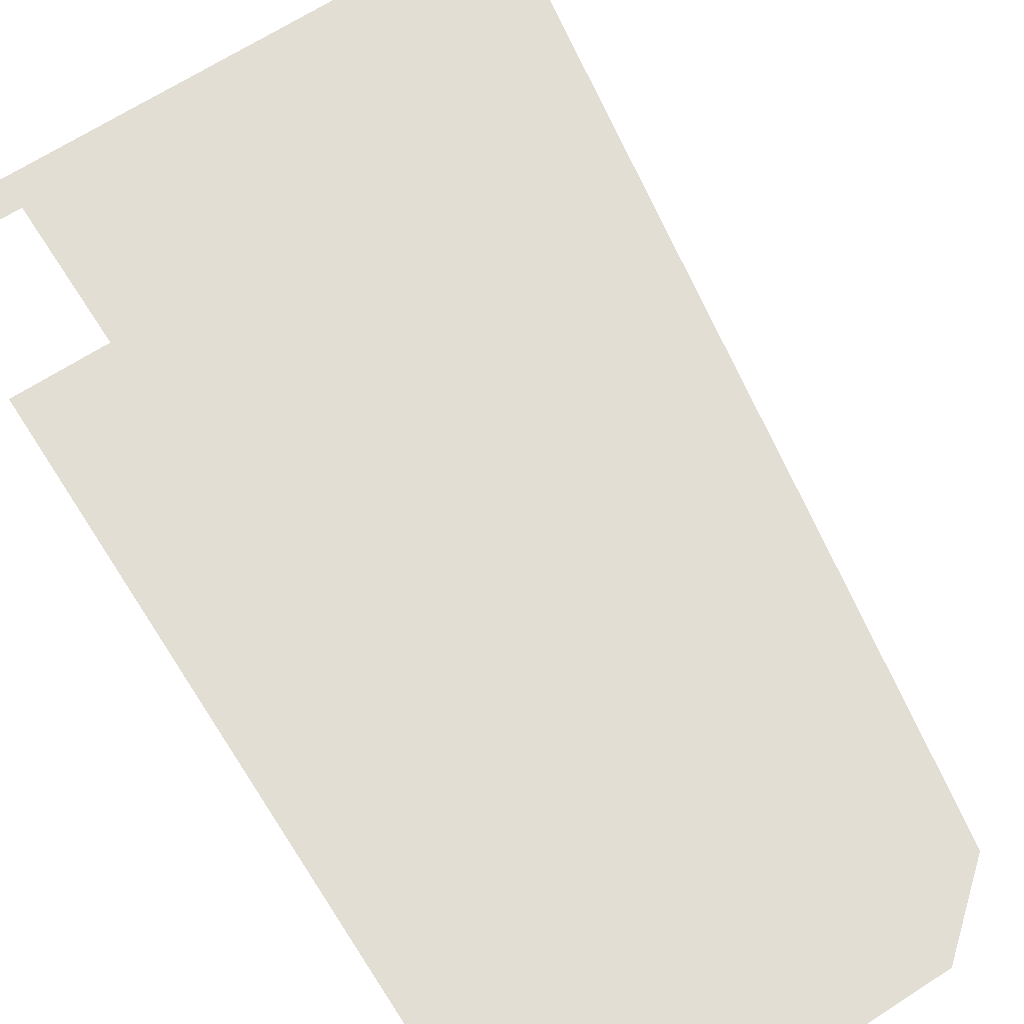
<metadata>
{"format":"obj","ext":"obj","renderer":"f3d","projection":"perspective","resolution":1024,"background":"white","views":[{"elev":67.3,"azim":-32.8,"up":"+Z"}]}
</metadata>
<code>
v 0.09 0.69 0
v 0 0.68 0
v 0 0.715 0
v 0.09 0.73 0
v 0.185 0.725 0
v 0.09 0.69 0
v 0.09 0.73 0
v 0.17 0.76 0
v 0.245 0.765 0
v 0.185 0.725 0
v 0.17 0.76 0
v 0.19 0.775 0
v 0.3 0.82 0
v 0.245 0.765 0
v 0.225 0.8 0
v 0.27 0.84 0
v 0.34 0.875 0
v 0.3 0.82 0
v 0.27 0.84 0
v 0.295 0.875 0
v 0.385 0.975 0
v 0.34 0.875 0
v 0.31 0.9 0
v 0.345 0.99 0
v 0.455 1.1 0
v 0.415 1.065 0
v 0.405 1.115 0
v 0.445 1.14 0
v 0.735 1.075 0
v 0.8 0.965 0
v 0.715 1.04 0
v 0.615 1.14 0
v 0.8 0.965 0
v 0.735 1.075 0
v 0.815 0.995 0
v 0.26 0.495 0
v 0.11 0.49 0
v 0.1 0.52 0
v 0.225 0.525 0
v 0.34 0.515 0
v 0.26 0.495 0
v 0.225 0.525 0
v 0.315 0.545 0
v 0.45 0.545 0
v 0.34 0.515 0
v 0.315 0.545 0
v 0.435 0.575 0
v 0.545 0.59 0
v 0.45 0.545 0
v 0.435 0.575 0
v 0.545 0.625 0
v 0.71 0.485 0
v 0.545 0.59 0
v 0.545 0.625 0
v 0.735 0.505 0
v 0.11 0.49 0
v 0.05 0.435 0
v 0.025 0.46 0
v 0.1 0.52 0
v 0 0.015 0
v 0.01 0.12 0
v 0.1 0.115 0
v 0.12 0.015 0
v 0.12 0.015 0
v 0.1 0.115 0
v 0.17 0.105 0
v 0.18 0.015 0
v 0.18 0.015 0
v 0.17 0.105 0
v 0.23 0.085 0
v 0.235 0.015 0
v 0.235 0.015 0
v 0.23 0.085 0
v 0.28 0.06 0
v 0.28 0.015 0
v 0.335 0.015 0
v 0.28 0.015 0
v 0.28 0.06 0
v 0.01 0.12 0
v 0 0.015 0
v 0 0.115 0
v 0.01 0.17 0
v 0 0.275 0
v 0.025 0.46 0
v 0.05 0.435 0
v 0.01 0.185 0
v 0.025 1.3 0
v 0.03 1.26 0
v 0 1.26 0
v 0 1.3 0
v 0.03 1.26 0
v 0.025 1.3 0
v 0.055 1.26 0
v 0.065 1.055 0
v 0.04 1.08 0
v 0.03 1.26 0
v 0.055 1.26 0
v 0.135 1.26 0
v 0.11 1.26 0
v 0.155 1.3 0
v 0.055 1.26 0
v 0.025 1.3 0
v 0.155 1.3 0
v 0.11 1.26 0
v 0.25 1.26 0
v 0.155 1.3 0
v 0.225 1.3 0
v 0.265 1.26 0
v 0.225 1.3 0
v 0.35 1.3 0
v 0.265 1.26 0
v 0.135 1.26 0
v 0.155 1.3 0
v 0.25 1.26 0
v 0.42 1.3 0
v 0.55 1.3 0
v 0.59 1.26 0
v 0.535 1.26 0
v 0.19 0.775 0
v 0.225 0.8 0
v 0.245 0.765 0
v 0.19 0.775 0
v 0.17 0.76 0
v 0.11 0.845 0
v 0.13 0.855 0
v 0.12 0.87 0
v 0.13 0.855 0
v 0.11 0.845 0
v 0.1 0.86 0
v 0.085 0.965 0
v 0.12 0.87 0
v 0.1 0.86 0
v 0.06 0.965 0
v 0.065 1.055 0
v 0.085 0.965 0
v 0.06 0.965 0
v 0.04 1.08 0
v 0.235 0.96 0
v 0.31 0.9 0
v 0.295 0.875 0
v 0.22 0.945 0
v 0.22 0.975 0
v 0.235 0.96 0
v 0.22 0.945 0
v 0.21 0.955 0
v 0.145 1.15 0
v 0.165 1.08 0
v 0.145 1.075 0
v 0.125 1.14 0
v 0.135 1.26 0
v 0.145 1.15 0
v 0.125 1.14 0
v 0.11 1.26 0
v 0.295 0.875 0
v 0.31 0.9 0
v 0.34 0.875 0
v 0.78 1.205 0
v 0.8 1.175 0
v 0.59 1.175 0
v 0.62 1.205 0
v 0.62 1.205 0
v 0.59 1.175 0
v 0.59 1.26 0
v 0.62 1.235 0
v 0.62 1.545 0
v 0.62 1.235 0
v 0.59 1.26 0
v 0.55 1.545 0
v 0.55 1.3 0
v 0.55 1.545 0
v 0.59 1.26 0
v 0.665 1.265 0
v 0.62 1.205 0
v 0.62 1.235 0
v 0.65 1.29 0
v 0.65 1.29 0
v 0.67 1.29 0
v 0.665 1.265 0
v 0.815 1.265 0
v 0.665 1.265 0
v 0.67 1.29 0
v 0.82 1.29 0
v 0.67 1.545 0
v 0.67 1.29 0
v 0.65 1.29 0
v 0.65 1.545 0
v 0.265 1.26 0
v 0.35 1.3 0
v 0.42 1.3 0
v 0.535 1.26 0
v 0.39 1.31 0
v 0.42 1.3 0
v 0.35 1.3 0
v 0.38 1.31 0
v 0.865 1.27 0
v 0.82 1.29 0
v 0.82 1.545 0
v 0.865 1.545 0
v 0.8 1.175 0
v 0.78 1.205 0
v 0.815 1.265 0
v 0.83 1.22 0
v 0.385 0.975 0
v 0.345 0.99 0
v 0.375 1.075 0
v 0.415 1.065 0
v 0.415 1.065 0
v 0.375 1.075 0
v 0.405 1.115 0
v 0.225 1.545 0
v 0.225 1.3 0
v 0.195 1.31 0
v 0.195 1.525 0
v 0.155 1.545 0
v 0.225 1.545 0
v 0.195 1.525 0
v 0.185 1.525 0
v 0.185 1.525 0
v 0.185 1.31 0
v 0.155 1.3 0
v 0.155 1.545 0
v 0.185 1.31 0
v 0.195 1.31 0
v 0.225 1.3 0
v 0.155 1.3 0
v 0.35 1.545 0
v 0.42 1.545 0
v 0.39 1.525 0
v 0.38 1.525 0
v 0.35 1.3 0
v 0.35 1.545 0
v 0.38 1.525 0
v 0.38 1.31 0
v 0.39 1.31 0
v 0.39 1.525 0
v 0.42 1.545 0
v 0.42 1.3 0
v 0.01 0.185 0
v 0.01 0.17 0
v 0 0.115 0
v 0 0.275 0
v 0.865 1.545 0
v 0.87 1.58 0
v 0.9 1.58 0
v 0.9 1.545 0
v 0.45 0.085 0
v 0.45 0.06 0
v 0.42 0.015 0
v 0.425 0.165 0
v 0.55 0.11 0
v 0.555 0.085 0
v 0.45 0.085 0
v 0.45 0.11 0
v 0.56 0.06 0
v 0.565 0.04 0
v 0.45 0.04 0
v 0.45 0.06 0
v 0.66 0.075 0
v 0.6 0.015 0
v 0.57 0.015 0
v 0.565 0.04 0
v 0.515 1.115 0
v 0.455 1.1 0
v 0.445 1.14 0
v 0.55 1.15 0
v 0.55 1.15 0
v 0.58 1.115 0
v 0.515 1.115 0
v 0.17 1.02 0
v 0.145 1.075 0
v 0.165 1.08 0
v 0.19 1.025 0
v 0.21 0.955 0
v 0.17 1.02 0
v 0.19 1.025 0
v 0.22 0.975 0
v 0.615 0.255 0
v 0.635 0.325 0
v 0.675 0.42 0
v 0.66 0.075 0
v 0.675 0.42 0
v 0.71 0.485 0
v 0.735 0.505 0
v 0.66 0.075 0
v 0.55 1.15 0
v 0.445 1.14 0
v 0.5 1.15 0
v 0.595 1.115 0
v 0.58 1.115 0
v 0.55 1.15 0
v 0.615 1.14 0
v 0.615 1.14 0
v 0.715 1.04 0
v 0.595 1.115 0
v 0.82 1.29 0
v 0.865 1.27 0
v 0.83 1.22 0
v 0.815 1.265 0
v 0.595 0.135 0
v 0.55 0.11 0
v 0.545 0.13 0
v 0.57 0.165 0
v 0.425 0.165 0
v 0.57 0.165 0
v 0.545 0.13 0
v 0.45 0.13 0
v 0.595 0.135 0
v 0.66 0.075 0
v 0.565 0.04 0
v 0.56 0.06 0
v 0.595 0.135 0
v 0.56 0.06 0
v 0.555 0.085 0
v 0.595 0.135 0
v 0.555 0.085 0
v 0.55 0.11 0
v 0.615 0.255 0
v 0.66 0.075 0
v 0.595 0.135 0
v 0.45 0.11 0
v 0.45 0.085 0
v 0.425 0.165 0
v 0.45 0.13 0
v 0.45 0.11 0
v 0.425 0.165 0
v 0 1.545 0
v 0 1.58 0
v 0.025 1.545 0
v 0.025 1.545 0
v 0 1.58 0
v 0.155 1.545 0
v 0.155 1.545 0
v 0 1.58 0
v 0.225 1.545 0
v 0.225 1.545 0
v 0 1.58 0
v 0.35 1.545 0
v 0.42 1.545 0
v 0.35 1.545 0
v 0 1.58 0
v 0.87 1.58 0
v 0.82 1.545 0
v 0.87 1.58 0
v 0.865 1.545 0
v 0.67 1.545 0
v 0.87 1.58 0
v 0.82 1.545 0
v 0.62 1.545 0
v 0.87 1.58 0
v 0.65 1.545 0
v 0.55 1.545 0
v 0.87 1.58 0
v 0.62 1.545 0
v 0.42 1.545 0
v 0.87 1.58 0
v 0.55 1.545 0
v 0.67 1.545 0
v 0.65 1.545 0
v 0.87 1.58 0
v 0.45 0.015 0
v 0.42 0.015 0
v 0.45 0.04 0
v 0.42 0.015 0
v 0.45 0.06 0
v 0.45 0.04 0
v 0.74 0.525 0
v 0.735 0.505 0
v 0.545 0.625 0
v 0.64 0.615 0
v 0.06 0.83 0
v 0 0.825 0
v 0 0.845 0
v 0.055 0.85 0
v 0.11 0.845 0
v 0.06 0.83 0
v 0.055 0.85 0
v 0.1 0.86 0
v 0.18 0.895 0
v 0.13 0.855 0
v 0.12 0.87 0
v 0.165 0.905 0
v 0.22 0.945 0
v 0.18 0.895 0
v 0.165 0.905 0
v 0.21 0.955 0
v 0.26 1.065 0
v 0.235 0.96 0
v 0.22 0.975 0
v 0.245 1.065 0
v 0.25 1.26 0
v 0.265 1.26 0
v 0.26 1.065 0
v 0.245 1.065 0
v 0.55 1.15 0
v 0.535 1.26 0
v 0.59 1.26 0
v 0.59 1.175 0
v 0.615 1.14 0
v 0.55 1.15 0
v 0.59 1.175 0
v 0.8 1.175 0
v 0.615 1.14 0
v 0.8 1.175 0
v 0.735 1.075 0
v 0.57 0.015 0
v 0.45 0.015 0
v 0.45 0.04 0
v 0.565 0.04 0
v 0.555 0.085 0
v 0.56 0.06 0
v 0.45 0.06 0
v 0.45 0.085 0
v 0.545 0.13 0
v 0.55 0.11 0
v 0.45 0.11 0
v 0.45 0.13 0
v 0.735 1.075 0
v 0.8 1.175 0
v 0.83 1.22 0
v 0.815 0.995 0
v 0.64 0.615 0
v 0.625 0.625 0
v 0.65 0.78 0
v 0.67 0.78 0
v 0.67 0.78 0
v 0.65 0.78 0
v 0.62 0.86 0
v 0.64 0.86 0
v 0.64 0.86 0
v 0.62 0.86 0
v 0.6 0.935 0
v 0.615 0.94 0
v 0.615 0.94 0
v 0.6 0.935 0
v 0.585 1.025 0
v 0.6 1.025 0
v 0.6 1.025 0
v 0.585 1.025 0
v 0.58 1.115 0
v 0.595 1.115 0
v 0.545 0.625 0
v 0.625 0.625 0
v 0.64 0.615 0
v 0.545 0.625 0
v 0.545 0.68 0
v 0.625 0.625 0
v 0.025 0.46 0
v 0 0.275 0
v 0 0.49 0
v 0 0.49 0
v 0.065 0.55 0
v 0.1 0.52 0
v 0.025 0.46 0
v 0.24 0.56 0
v 0.225 0.525 0
v 0.1 0.52 0
v 0.065 0.55 0
v 0.315 0.545 0
v 0.225 0.525 0
v 0.345 0.59 0
v 0.435 0.575 0
v 0.445 0.62 0
v 0.435 0.575 0
v 0.345 0.59 0
v 0.545 0.68 0
v 0.545 0.625 0
v 0.435 0.575 0
v 0.445 0.62 0
v 0.345 0.59 0
v 0.225 0.525 0
v 0.24 0.56 0
v 0.105 0.16 0
v 0.01 0.17 0
v 0.01 0.185 0
v 0.105 0.175 0
v 0.105 0.175 0
v 0.2 0.155 0
v 0.195 0.14 0
v 0.105 0.16 0
v 0.2 0.155 0
v 0.255 0.135 0
v 0.25 0.12 0
v 0.195 0.14 0
v 0.31 0.085 0
v 0.25 0.12 0
v 0.255 0.135 0
v 0.32 0.095 0
v 0.32 0.095 0
v 0.365 0.05 0
v 0.355 0.045 0
v 0.31 0.085 0
v 0.375 0.015 0
v 0.355 0.045 0
v 0.365 0.05 0
v 0.39 0.015 0
v 0.78 1.205 0
v 0.62 1.205 0
v 0.665 1.265 0
v 0.815 1.265 0
v 0.82 1.545 0
v 0.82 1.29 0
v 0.67 1.29 0
v 0.67 1.545 0
v 0.55 1.545 0
v 0.55 1.3 0
v 0.42 1.3 0
v 0.42 1.545 0
v 0.35 1.545 0
v 0.35 1.3 0
v 0.225 1.3 0
v 0.225 1.545 0
v 0 0.715 0
v 0 0.825 0
v 0.06 0.83 0
v 0.09 0.73 0
v 0.09 0.73 0
v 0.06 0.83 0
v 0.11 0.845 0
v 0.17 0.76 0
v 0.225 0.8 0
v 0.13 0.855 0
v 0.18 0.895 0
v 0.27 0.84 0
v 0.27 0.84 0
v 0.18 0.895 0
v 0.22 0.945 0
v 0.295 0.875 0
v 0.31 0.9 0
v 0.235 0.96 0
v 0.26 1.065 0
v 0.345 0.99 0
v 0.405 1.115 0
v 0.26 1.065 0
v 0.265 1.26 0
v 0.445 1.14 0
v 0.25 1.26 0
v 0.245 1.065 0
v 0.165 1.08 0
v 0.145 1.15 0
v 0.25 1.26 0
v 0.145 1.15 0
v 0.135 1.26 0
v 0.65 1.545 0
v 0.65 1.29 0
v 0.62 1.235 0
v 0.62 1.545 0
v 0.1 0.86 0
v 0.055 0.85 0
v 0.06 0.965 0
v 0.04 1.08 0
v 0.06 0.965 0
v 0.055 0.85 0
v 0 0.845 0
v 0 1.26 0
v 0.03 1.26 0
v 0.04 1.08 0
v 0 0.845 0
v 0.065 1.055 0
v 0.055 1.26 0
v 0.11 1.26 0
v 0.085 0.965 0
v 0.165 0.905 0
v 0.12 0.87 0
v 0.085 0.965 0
v 0.21 0.955 0
v 0.145 1.075 0
v 0.085 0.965 0
v 0.125 1.14 0
v 0.125 1.14 0
v 0.085 0.965 0
v 0.11 1.26 0
v 0.225 0.8 0
v 0.19 0.775 0
v 0.13 0.855 0
v 0.445 1.14 0
v 0.265 1.26 0
v 0.535 1.26 0
v 0.5 1.15 0
v 0.95 1.45 0
v 0.865 1.27 0
v 0.865 1.545 0
v 0.9 1.545 0
v 0.7173 0.1 0
v 0.6 0 0
v 0.6 0.015 0
v 0.66 0.075 0
v 0.865 1.27 0
v 0.95 1.45 0
v 0.855 0.9 0
v 0.815 0.995 0
v 0.815 0.995 0
v 0.855 0.9 0
v 0.8 0.965 0
v 0.065 0.55 0
v 0 0.49 0
v 0 0.68 0
v 0.09 0.69 0
v 0.24 0.56 0
v 0.065 0.55 0
v 0.09 0.69 0
v 0.185 0.725 0
v 0.345 0.59 0
v 0.24 0.56 0
v 0.185 0.725 0
v 0.245 0.765 0
v 0.445 0.62 0
v 0.345 0.59 0
v 0.245 0.765 0
v 0.3 0.82 0
v 0.545 0.68 0
v 0.445 0.62 0
v 0.3 0.82 0
v 0.34 0.875 0
v 0 1.6 0
v 0.95 1.6 0
v 0.87 1.58 0
v 0 1.58 0
v 0.375 1.075 0
v 0.26 1.065 0
v 0.405 1.115 0
v 0.375 1.075 0
v 0.345 0.99 0
v 0.26 1.065 0
v 0.195 1.525 0
v 0.195 1.31 0
v 0.185 1.31 0
v 0.185 1.525 0
v 0.39 1.525 0
v 0.39 1.31 0
v 0.38 1.31 0
v 0.38 1.525 0
v 0.105 0.175 0
v 0.01 0.185 0
v 0.05 0.435 0
v 0.11 0.49 0
v 0.2 0.155 0
v 0.105 0.175 0
v 0.11 0.49 0
v 0.26 0.495 0
v 0.255 0.135 0
v 0.2 0.155 0
v 0.26 0.495 0
v 0.34 0.515 0
v 0.42 0.015 0
v 0.39 0.015 0
v 0.365 0.05 0
v 0.425 0.165 0
v 0.425 0.165 0
v 0.365 0.05 0
v 0.32 0.095 0
v 0.45 0.545 0
v 0.32 0.095 0
v 0.255 0.135 0
v 0.34 0.515 0
v 0.45 0.545 0
v 0.01 0.12 0
v 0.01 0.17 0
v 0.105 0.16 0
v 0.1 0.115 0
v 0.1 0.115 0
v 0.105 0.16 0
v 0.195 0.14 0
v 0.17 0.105 0
v 0.25 0.12 0
v 0.23 0.085 0
v 0.17 0.105 0
v 0.195 0.14 0
v 0.31 0.085 0
v 0.28 0.06 0
v 0.23 0.085 0
v 0.25 0.12 0
v 0.355 0.045 0
v 0.335 0.015 0
v 0.28 0.06 0
v 0.31 0.085 0
v 0.355 0.045 0
v 0.375 0.015 0
v 0.335 0.015 0
v 0.95 1.6 0
v 0.9 1.58 0
v 0.87 1.58 0
v 0.9 1.545 0
v 0.9 1.58 0
v 0.95 1.6 0
v 0.95 1.45 0
v 0.515 1.115 0
v 0.545 0.68 0
v 0.415 1.065 0
v 0.455 1.1 0
v 0.22 0.975 0
v 0.19 1.025 0
v 0.165 1.08 0
v 0.245 1.065 0
v 0.865 1.27 0
v 0.815 0.995 0
v 0.83 1.22 0
v 0.65 0.78 0
v 0.625 0.625 0
v 0.545 0.68 0
v 0.62 0.86 0
v 0.6 0.935 0
v 0.62 0.86 0
v 0.545 0.68 0
v 0.515 1.115 0
v 0.585 1.025 0
v 0.6 0.935 0
v 0.515 1.115 0
v 0.58 1.115 0
v 0.585 1.025 0
v 0.515 1.115 0
v 0.615 0.94 0
v 0.6 1.025 0
v 0.595 1.115 0
v 0.715 1.04 0
v 0.67 0.78 0
v 0.64 0.86 0
v 0.615 0.94 0
v 0.715 1.04 0
v 0.535 1.26 0
v 0.55 1.15 0
v 0.5 1.15 0
v 0.17 1.02 0
v 0.21 0.955 0
v 0.085 0.965 0
v 0.17 1.02 0
v 0.085 0.965 0
v 0.145 1.075 0
v 0.675 0.42 0
v 0.635 0.325 0
v 0.45 0.545 0
v 0.545 0.59 0
v 0.71 0.485 0
v 0.675 0.42 0
v 0.545 0.59 0
v 0.635 0.325 0
v 0.615 0.255 0
v 0.57 0.165 0
v 0.45 0.545 0
v 0.45 0.545 0
v 0.57 0.165 0
v 0.425 0.165 0
v 0.615 0.255 0
v 0.595 0.135 0
v 0.57 0.165 0
v 0.385 0.975 0
v 0.545 0.68 0
v 0.34 0.875 0
v 0.415 1.065 0
v 0.545 0.68 0
v 0.385 0.975 0
v 0.715 1.04 0
v 0.8 0.965 0
v 0.855 0.9 0
v 0.67 0.78 0
v 0.74 0.525 0
v 0.64 0.615 0
v 0.855 0.9 0
v 0.795 0.55 0
v 0.74 0.525 0
v 0.795 0.55 0
v 0.735 0.505 0
v 0.795 0.55 0
v 0.7173 0.1 0
v 0.66 0.075 0
v 0.735 0.505 0
v 0.6 0.015 0
v 0.6 0 0
v 0.57 0.015 0
v 0.57 0.015 0
v 0.6 0 0
v 0.45 0.015 0
v 0.45 0.015 0
v 0.6 0 0
v 0.42 0.015 0
v 0.39 0.015 0
v 0.42 0.015 0
v 0.6 0 0
v 0.3 0 0
v 0.39 0.015 0
v 0.3 0 0
v 0.375 0.015 0
v 0.375 0.015 0
v 0.3 0 0
v 0.335 0.015 0
v 0.335 0.015 0
v 0.3 0 0
v 0.28 0.015 0
v 0.235 0.015 0
v 0.28 0.015 0
v 0.3 0 0
v 0 0 0
v 0.235 0.015 0
v 0 0 0
v 0.18 0.015 0
v 0.12 0.015 0
v 0 0 0
v 0 0.015 0
v 0.18 0.015 0
v 0 0 0
v 0.12 0.015 0
v 0.855 0.9 0
v 0.64 0.615 0
v 0.67 0.78 0
g mesh7465241
f 1 2 3
f 3 4 1
f 5 6 7
f 7 8 5
f 9 10 11
f 11 12 9
f 13 14 15
f 15 16 13
f 17 18 19
f 19 20 17
f 21 22 23
f 23 24 21
f 25 26 27
f 27 28 25
f 29 30 31
f 31 32 29
f 33 34 35
f 36 37 38
f 38 39 36
f 40 41 42
f 42 43 40
f 44 45 46
f 46 47 44
f 48 49 50
f 50 51 48
f 52 53 54
f 54 55 52
f 56 57 58
f 58 59 56
f 60 61 62
f 62 63 60
f 64 65 66
f 66 67 64
f 68 69 70
f 70 71 68
f 72 73 74
f 74 75 72
f 76 77 78
f 79 80 81
f 81 82 79
f 83 84 85
f 85 86 83
f 87 88 89
f 89 90 87
f 91 92 93
f 94 95 96
f 96 97 94
f 98 99 100
f 101 102 103
f 103 104 101
f 105 106 107
f 107 108 105
f 109 110 111
f 112 113 114
f 115 116 117
f 117 118 115
f 119 120 121
f 122 123 124
f 124 125 122
f 126 127 128
f 128 129 126
f 130 131 132
f 132 133 130
f 134 135 136
f 136 137 134
f 138 139 140
f 140 141 138
f 142 143 144
f 144 145 142
f 146 147 148
f 148 149 146
f 150 151 152
f 152 153 150
f 154 155 156
f 157 158 159
f 159 160 157
f 161 162 163
f 163 164 161
f 165 166 167
f 167 168 165
f 169 170 171
f 172 173 174
f 174 175 172
f 176 177 178
f 179 180 181
f 181 182 179
f 183 184 185
f 185 186 183
f 187 188 189
f 189 190 187
f 191 192 193
f 193 194 191
f 195 196 197
f 197 198 195
f 199 200 201
f 201 202 199
f 203 204 205
f 205 206 203
f 207 208 209
f 210 211 212
f 212 213 210
f 214 215 216
f 216 217 214
f 218 219 220
f 220 221 218
f 222 223 224
f 224 225 222
f 226 227 228
f 228 229 226
f 230 231 232
f 232 233 230
f 234 235 236
f 236 237 234
f 238 239 240
f 240 241 238
f 242 243 244
f 244 245 242
f 246 247 248
f 248 249 246
f 250 251 252
f 252 253 250
f 254 255 256
f 256 257 254
f 258 259 260
f 260 261 258
f 262 263 264
f 264 265 262
f 266 267 268
f 269 270 271
f 271 272 269
f 273 274 275
f 275 276 273
f 277 278 279
f 279 280 277
f 281 282 283
f 283 284 281
f 285 286 287
f 288 289 290
f 290 291 288
f 292 293 294
f 295 296 297
f 297 298 295
f 299 300 301
f 301 302 299
f 303 304 305
f 305 306 303
f 307 308 309
f 309 310 307
f 311 312 313
f 314 315 316
f 317 318 319
f 320 321 322
f 323 324 325
f 326 327 328
f 329 330 331
f 332 333 334
f 335 336 337
f 338 339 340
f 340 341 338
f 342 343 344
f 345 346 347
f 348 349 350
f 351 352 353
f 354 355 356
f 357 358 359
f 360 361 362
f 363 364 365
g mesh7465242
f 366 367 368
f 368 369 366
f 370 371 372
f 372 373 370
f 374 375 376
f 376 377 374
f 378 379 380
f 380 381 378
f 382 383 384
f 384 385 382
f 386 387 388
f 388 389 386
f 390 391 392
f 392 393 390
f 394 395 396
f 396 397 394
f 398 399 400
f 400 401 398
f 402 403 404
f 405 406 407
f 407 408 405
f 409 410 411
f 411 412 409
f 413 414 415
f 415 416 413
f 417 418 419
f 419 420 417
f 421 422 423
f 423 424 421
f 425 426 427
f 427 428 425
f 429 430 431
f 431 432 429
f 433 434 435
f 435 436 433
f 437 438 439
f 439 440 437
f 441 442 443
f 444 445 446
g mesh7465243
f 447 448 449
f 450 451 452
f 452 453 450
f 454 455 456
f 456 457 454
f 458 459 460
f 460 461 458
f 462 463 464
f 465 466 467
f 467 468 465
f 469 470 471
f 472 473 474
f 474 475 472
f 476 477 478
f 478 479 476
f 480 481 482
f 482 483 480
f 484 485 486
f 486 487 484
f 488 489 490
f 490 491 488
f 492 493 494
f 494 495 492
g mesh7465244
f 496 497 498
f 498 499 496
f 500 501 502
f 502 503 500
f 504 505 506
f 506 507 504
f 508 509 510
f 510 511 508
f 512 513 514
f 514 515 512
f 516 517 518
f 518 519 516
f 520 521 522
f 522 523 520
f 524 525 526
f 526 527 524
f 528 529 530
f 530 531 528
f 532 533 534
f 534 535 532
f 536 537 538
f 538 539 536
f 540 541 542
f 543 544 545
f 545 546 543
f 547 548 549
f 550 551 552
f 552 553 550
f 554 555 556
f 556 557 554
f 558 559 560
f 560 561 558
f 562 563 564
f 564 565 562
f 566 567 568
f 569 570 571
f 572 573 574
f 575 576 577
f 577 578 575
f 579 580 581
f 581 582 579
f 583 584 585
f 585 586 583
f 587 588 589
f 589 590 587
f 591 592 593
f 594 595 596
f 596 597 594
f 598 599 600
f 600 601 598
f 602 603 604
f 604 605 602
f 606 607 608
f 608 609 606
f 610 611 612
f 612 613 610
f 614 615 616
f 616 617 614
f 618 619 620
f 621 622 623
f 624 625 626
f 626 627 624
f 628 629 630
f 630 631 628
f 632 633 634
f 634 635 632
f 636 637 638
f 638 639 636
f 640 641 642
f 642 643 640
f 644 645 646
f 646 647 644
f 648 649 650
f 650 651 648
f 652 653 654
f 654 655 652
f 656 657 658
f 658 659 656
f 660 661 662
f 662 663 660
f 664 665 666
f 666 667 664
f 668 669 670
f 670 671 668
f 672 673 674
f 674 675 672
f 676 677 678
f 679 680 681
f 682 683 684
f 684 685 682
f 686 687 688
f 688 689 686
f 690 691 692
f 692 693 690
f 694 695 696
f 697 698 699
f 699 700 697
f 701 702 703
f 703 704 701
f 705 706 707
f 708 709 710
f 711 712 713
f 713 714 711
f 715 716 717
f 717 718 715
f 719 720 721
f 722 723 724
f 725 726 727
f 728 729 730
f 730 731 728
f 732 733 734
f 735 736 737
f 737 738 735
f 739 740 741
f 742 743 744
f 745 746 747
f 748 749 750
f 751 752 753
f 753 754 751
f 755 756 757
f 757 758 755
f 759 760 761
f 762 763 764
f 764 765 762
f 766 767 768
f 769 770 771
f 772 773 774
f 775 776 777
f 777 778 775
f 779 780 781
f 782 783 784
f 785 786 787
f 788 789 790
f 790 791 788
f 792 793 794
f 795 796 797
f 798 799 800
f 801 802 803

</code>
